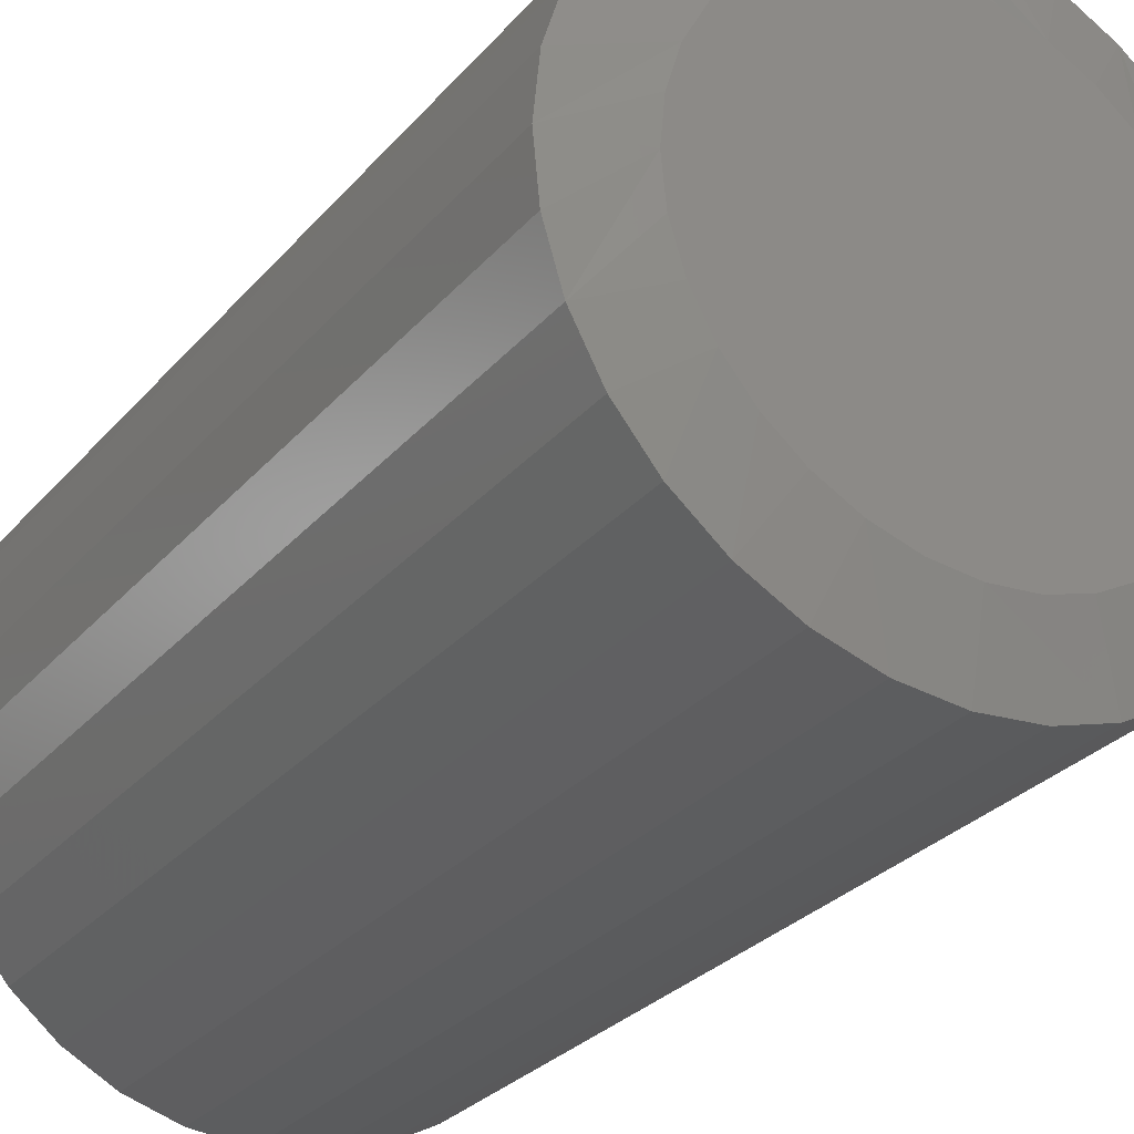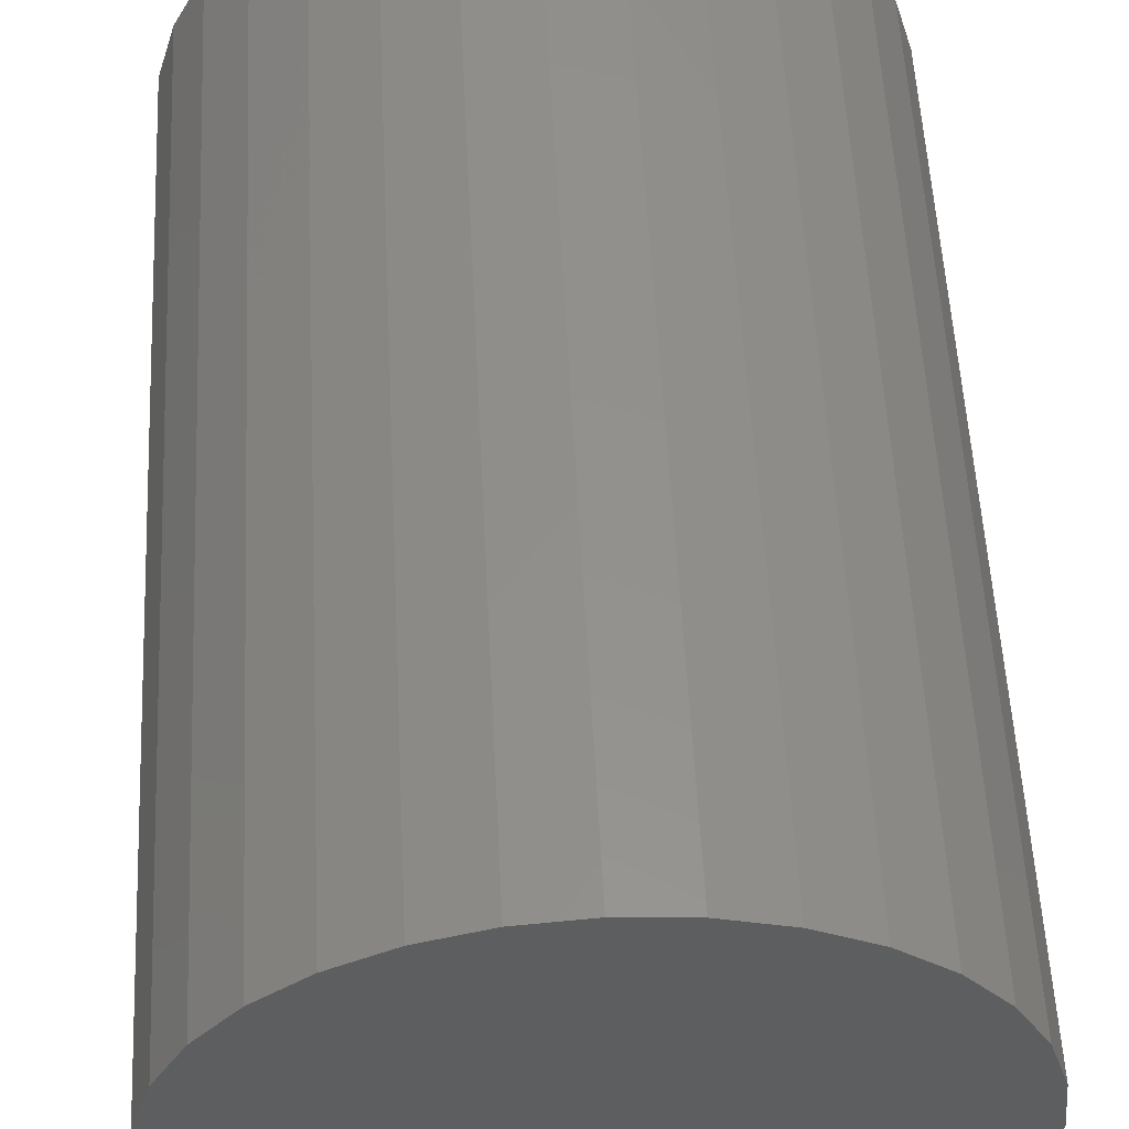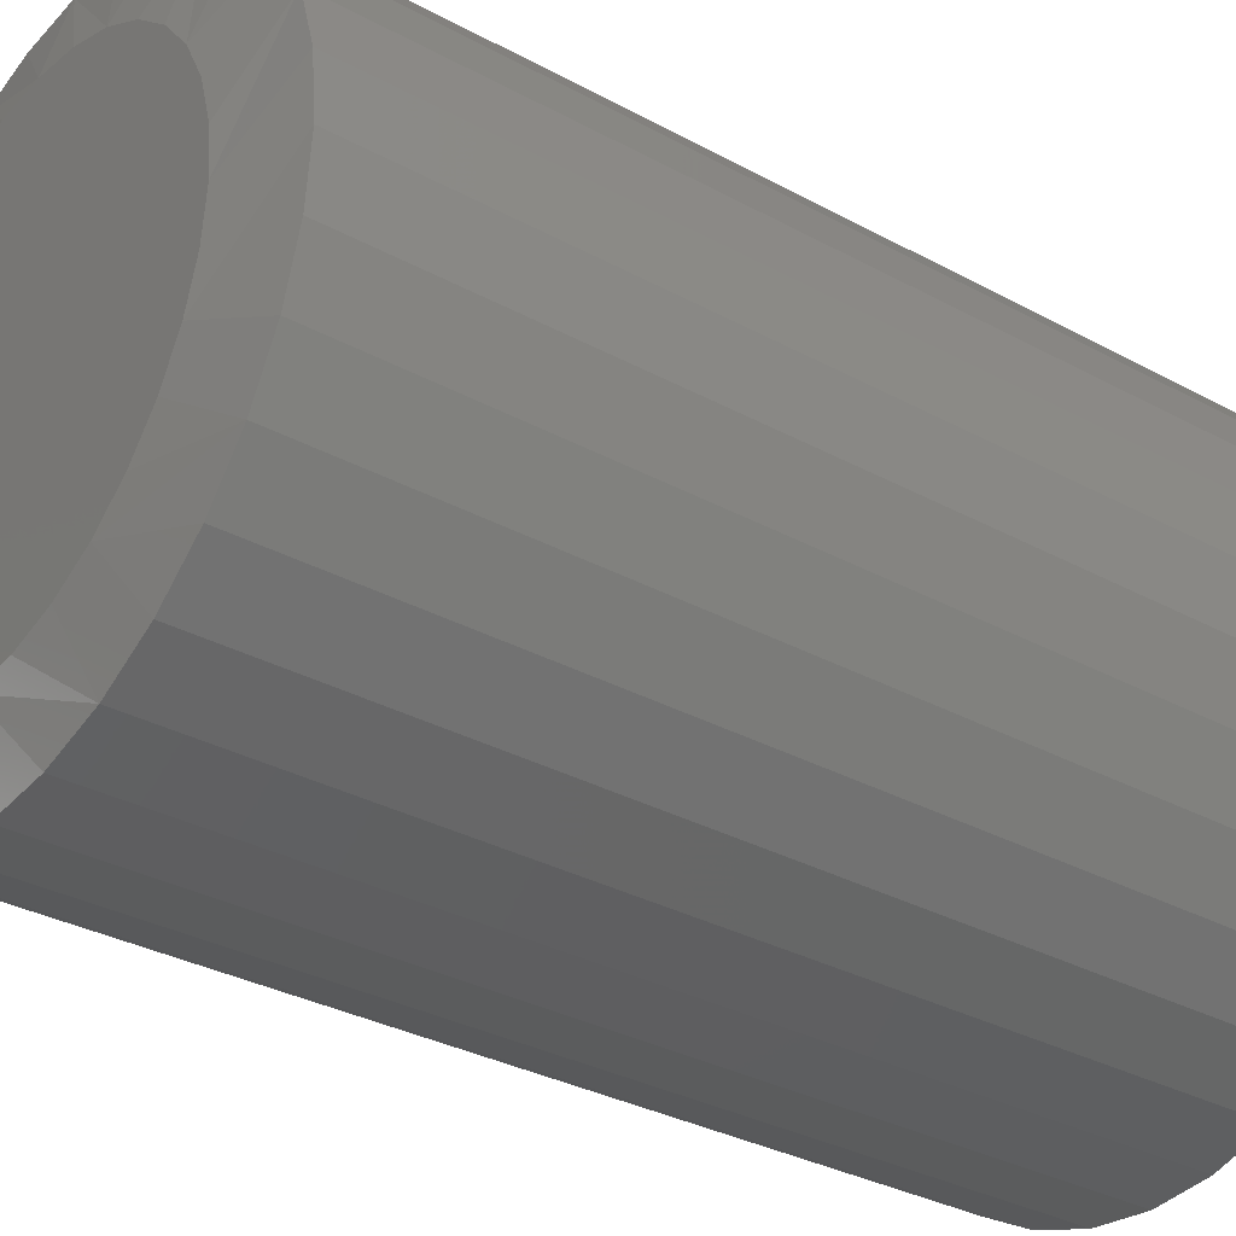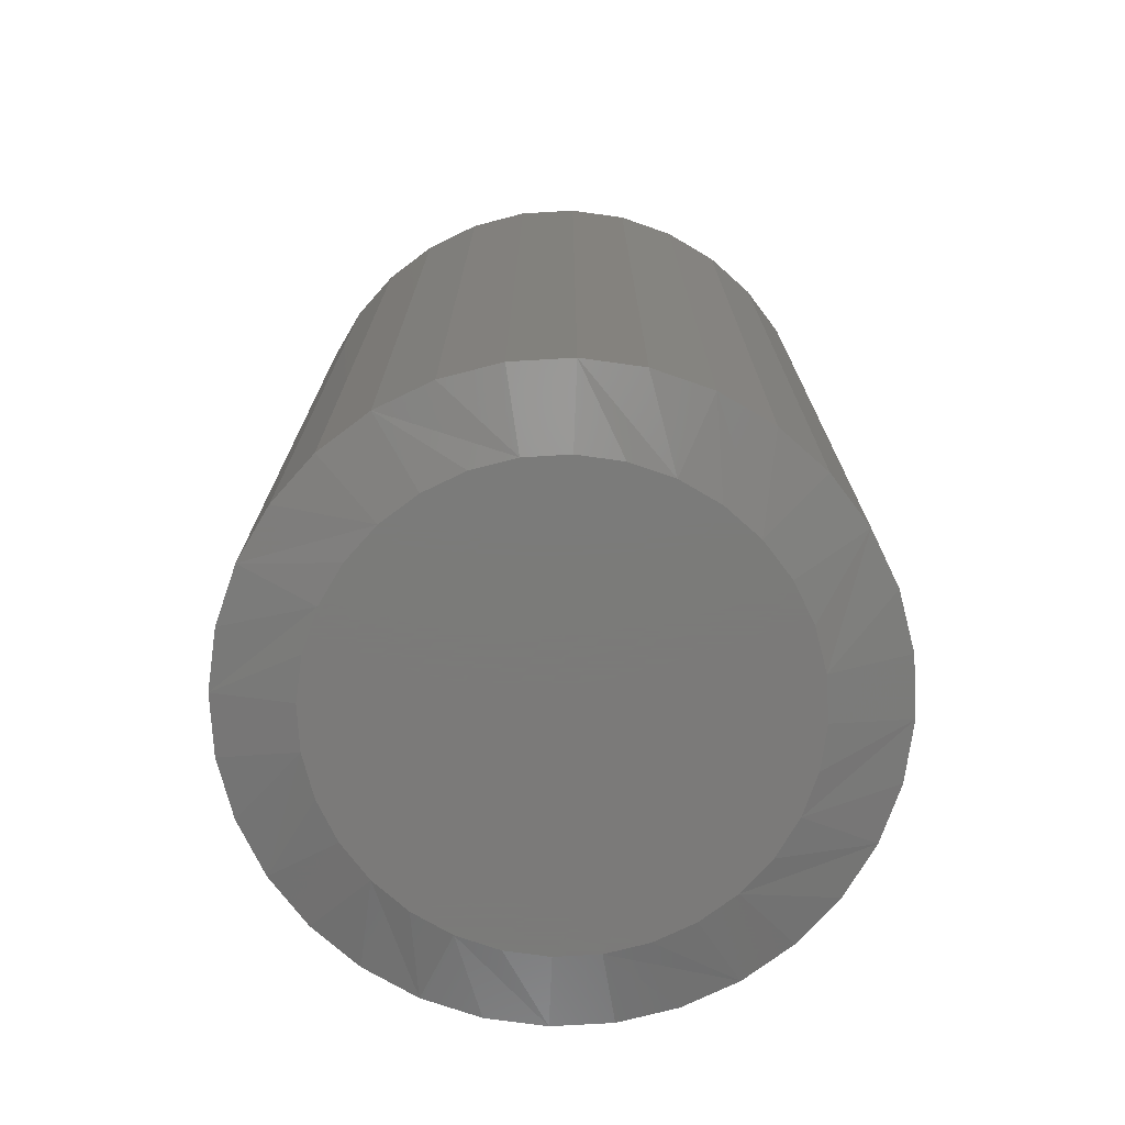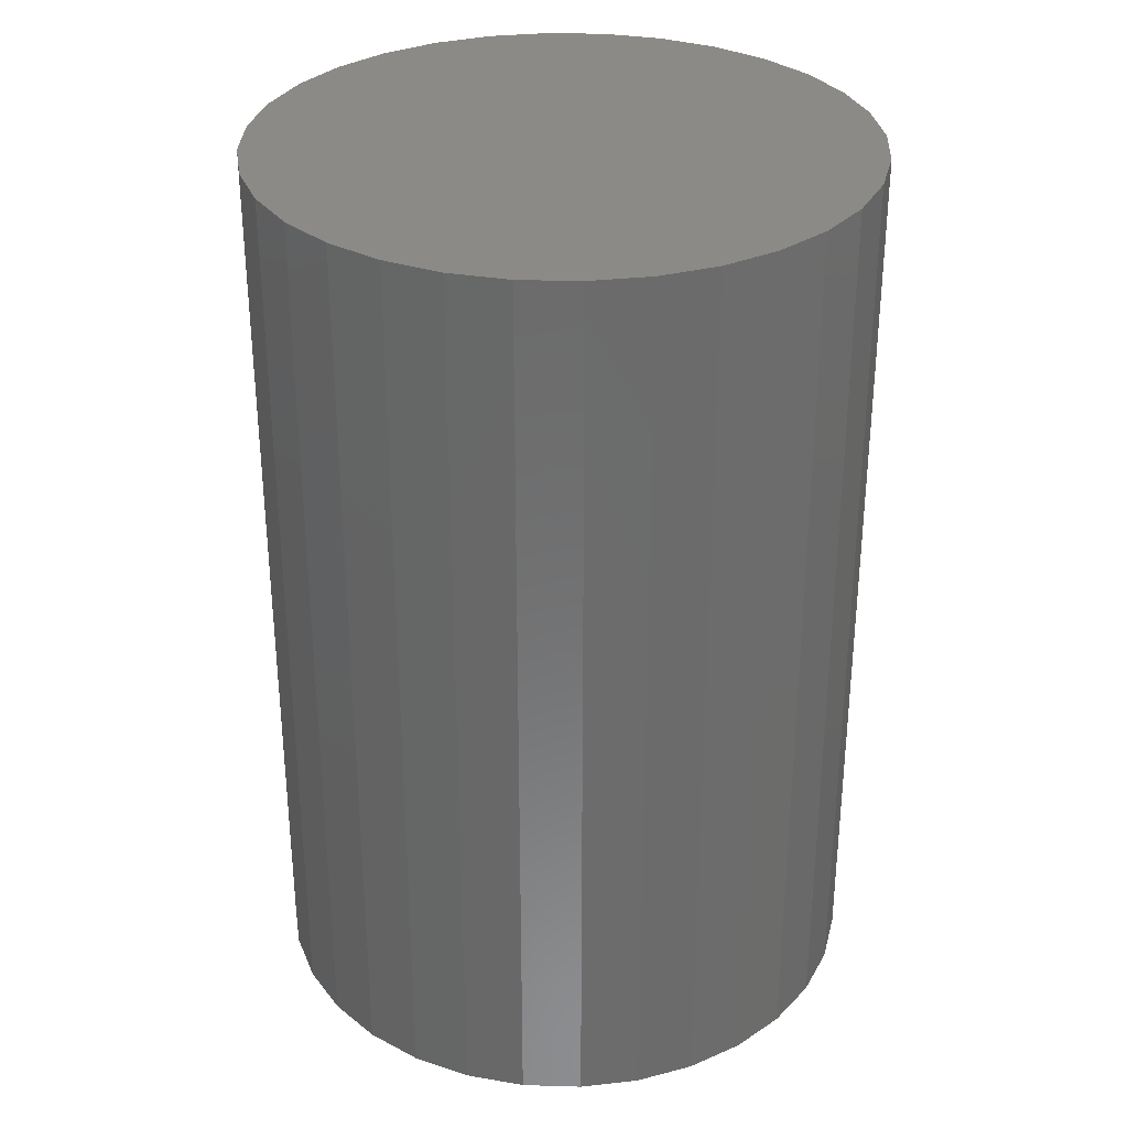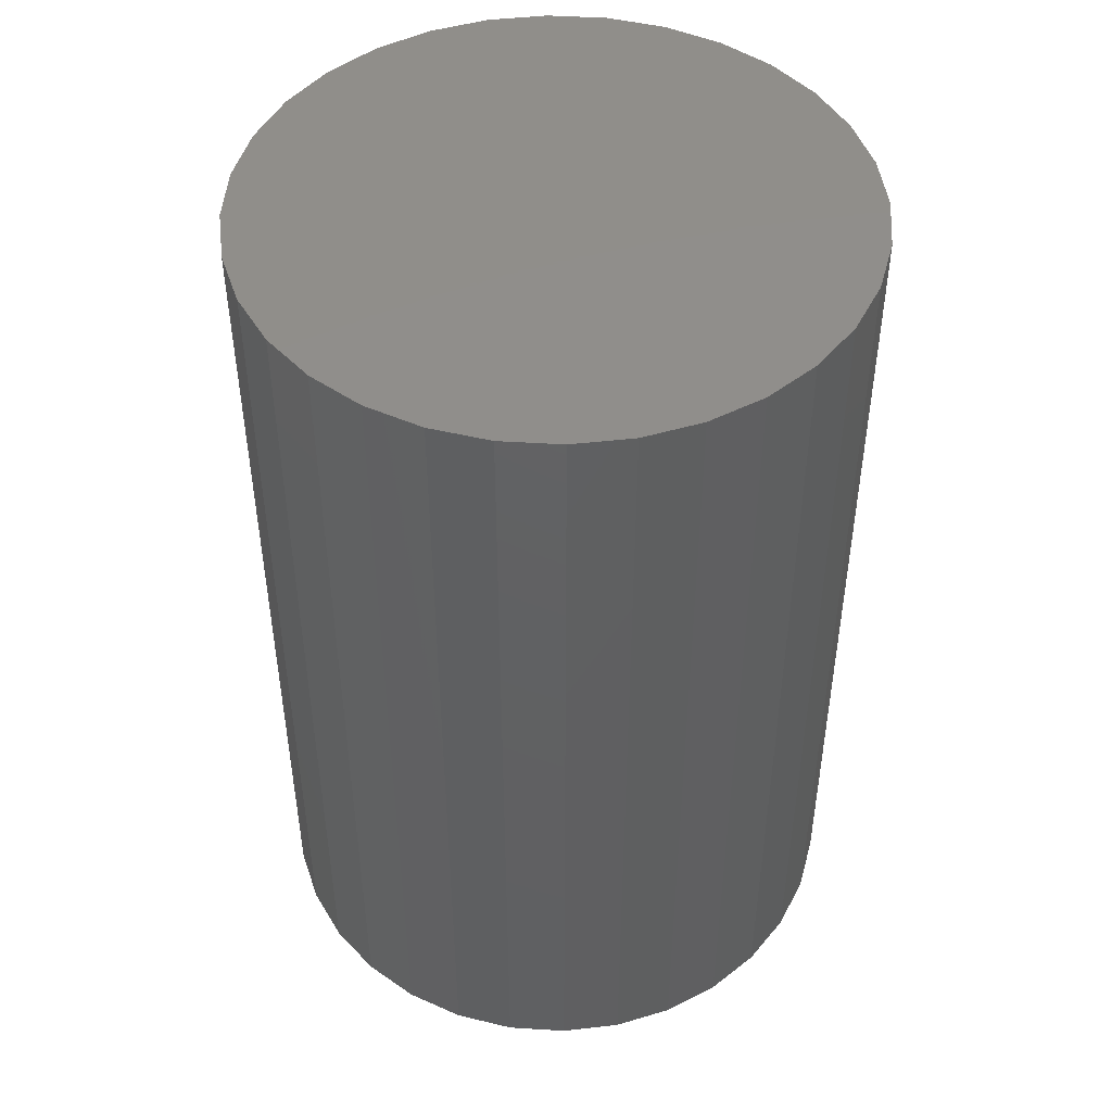
<metadata>
{"format":"stl","ext":"stl","renderer":"f3d","projection":"perspective","resolution":1024,"background":"white","views":[{"elev":-28.9,"azim":-32.2,"up":"+Z"},{"elev":54.8,"azim":177.1,"up":"+Z"},{"elev":-31.9,"azim":52.4,"up":"+Z"},{"elev":-73.9,"azim":65.2,"up":"+Y"},{"elev":31.9,"azim":75.5,"up":"+Y"},{"elev":47.3,"azim":-125.4,"up":"+Y"}]}
</metadata>
<code>
# stl→obj: 96 verts, 188 faces
v -0.3339 3.45e-17 0.4299
v -0.2623 4.244e-17 0.4299
v -0.2981 3.867e-17 0.4334
v -0.3683 3.01e-17 0.4194
v -0.2279 4.568e-17 0.4194
v -0.2279 2.687e-17 0.08057
v -0.3339 1.453e-17 0.07014
v -0.2623 2.247e-17 0.07014
v -0.2981 1.831e-17 0.06661
v -0.1962 4.826e-17 0.4025
v -0.4 2.564e-17 0.4025
v -0.1684 5.008e-17 0.3797
v -0.4278 2.129e-17 0.3797
v -0.1456 5.107e-17 0.3519
v -0.4506 1.721e-17 0.3519
v -0.1287 5.119e-17 0.3202
v -0.4675 1.357e-17 0.3202
v -0.1182 5.044e-17 0.2858
v -0.478 1.05e-17 0.2858
v -0.1147 4.885e-17 0.25
v -0.4815 8.126e-18 0.25
v -0.1182 4.647e-17 0.2142
v -0.478 6.531e-18 0.2142
v -0.1287 4.34e-17 0.1798
v -0.4675 5.78e-18 0.1798
v -0.1456 3.976e-17 0.1481
v -0.4506 5.901e-18 0.1481
v -0.1684 3.568e-17 0.1203
v -0.4278 6.891e-18 0.1203
v -0.1962 3.133e-17 0.09752
v -0.4 8.71e-18 0.09752
v -0.3683 1.129e-17 0.08057
v -0.05222 0.75 0.25
v -0.05222 0.01562 0.25
v -0.05695 0.75 0.202
v -0.05695 0.01562 0.202
v -0.07094 0.75 0.1559
v -0.07094 0.01562 0.1559
v -0.09366 0.75 0.1134
v -0.09366 0.01562 0.1134
v -0.1242 0.75 0.07613
v -0.1242 0.01562 0.07613
v -0.1615 0.75 0.04555
v -0.1615 0.01562 0.04555
v -0.204 0.75 0.02283
v -0.204 0.01562 0.02283
v -0.2501 0.75 0.008837
v -0.2501 0.01562 0.008837
v -0.2981 0.75 0.004112
v -0.2981 0.01562 0.004112
v -0.3461 0.75 0.008837
v -0.3461 0.01562 0.008837
v -0.3922 0.75 0.02283
v -0.3922 0.01562 0.02283
v -0.4347 0.75 0.04555
v -0.4347 0.01562 0.04555
v -0.472 0.75 0.07613
v -0.472 0.01562 0.07613
v -0.5026 0.75 0.1134
v -0.5026 0.01562 0.1134
v -0.5253 0.75 0.1559
v -0.5253 0.01562 0.1559
v -0.5393 0.75 0.202
v -0.5393 0.01562 0.202
v -0.544 0.75 0.25
v -0.544 0.01562 0.25
v -0.5393 0.75 0.298
v -0.5393 0.01562 0.298
v -0.5253 0.75 0.3441
v -0.5253 0.01562 0.3441
v -0.5026 0.75 0.3866
v -0.5026 0.01562 0.3866
v -0.472 0.75 0.4239
v -0.472 0.01562 0.4239
v -0.4347 0.75 0.4544
v -0.4347 0.01562 0.4544
v -0.3922 0.75 0.4772
v -0.3922 0.01562 0.4772
v -0.3461 0.75 0.4912
v -0.3461 0.01562 0.4912
v -0.2981 0.75 0.4959
v -0.2981 0.01562 0.4959
v -0.2501 0.75 0.4912
v -0.2501 0.01562 0.4912
v -0.204 0.75 0.4772
v -0.204 0.01562 0.4772
v -0.1615 0.75 0.4544
v -0.1615 0.01562 0.4544
v -0.1242 0.75 0.4239
v -0.1242 0.01562 0.4239
v -0.09366 0.75 0.3866
v -0.09366 0.01562 0.3866
v -0.07094 0.75 0.3441
v -0.07094 0.01562 0.3441
v -0.05695 0.75 0.298
v -0.05695 0.01562 0.298
f 1 2 3
f 2 1 4
f 2 4 5
f 6 7 8
f 8 7 9
f 5 4 10
f 10 4 11
f 10 11 12
f 12 11 13
f 12 13 14
f 14 13 15
f 14 15 16
f 16 15 17
f 16 17 18
f 18 17 19
f 18 19 20
f 20 19 21
f 20 21 22
f 22 21 23
f 22 23 24
f 24 23 25
f 24 25 26
f 26 25 27
f 26 27 28
f 28 27 29
f 28 29 30
f 30 29 31
f 30 31 6
f 6 31 32
f 6 32 7
f 33 34 35
f 35 34 36
f 35 36 37
f 37 36 38
f 37 38 39
f 39 38 40
f 39 40 41
f 41 40 42
f 41 42 43
f 43 42 44
f 43 44 45
f 45 44 46
f 45 46 47
f 47 46 48
f 47 48 49
f 49 48 50
f 49 50 51
f 51 50 52
f 51 52 53
f 53 52 54
f 53 54 55
f 55 54 56
f 55 56 57
f 57 56 58
f 57 58 59
f 59 58 60
f 59 60 61
f 61 60 62
f 61 62 63
f 63 62 64
f 63 64 65
f 65 64 66
f 65 66 67
f 67 66 68
f 67 68 69
f 69 68 70
f 69 70 71
f 71 70 72
f 71 72 73
f 73 72 74
f 73 74 75
f 75 74 76
f 75 76 77
f 77 76 78
f 77 78 79
f 79 78 80
f 79 80 81
f 81 80 82
f 81 82 83
f 83 82 84
f 83 84 85
f 85 84 86
f 85 86 87
f 87 86 88
f 87 88 89
f 89 88 90
f 89 90 91
f 91 90 92
f 91 92 93
f 93 92 94
f 93 94 95
f 95 94 96
f 95 96 33
f 33 96 34
f 90 88 14
f 18 94 16
f 84 82 5
f 12 88 10
f 12 14 88
f 74 72 11
f 1 78 4
f 1 3 78
f 13 72 15
f 13 11 72
f 2 5 82
f 3 2 82
f 3 82 80
f 80 78 3
f 20 34 96
f 20 96 94
f 20 94 18
f 66 21 19
f 66 19 17
f 66 17 68
f 90 14 92
f 92 14 16
f 92 16 94
f 84 5 86
f 86 5 10
f 86 10 88
f 74 11 76
f 76 11 4
f 76 4 78
f 68 17 70
f 70 17 15
f 70 15 72
f 58 56 27
f 23 62 25
f 52 50 32
f 29 56 31
f 29 27 56
f 42 40 30
f 8 46 6
f 8 9 46
f 28 40 26
f 28 30 40
f 7 32 50
f 9 7 50
f 9 50 48
f 48 46 9
f 21 66 64
f 21 64 62
f 21 62 23
f 34 20 22
f 34 22 24
f 34 24 36
f 58 27 60
f 60 27 25
f 60 25 62
f 52 32 54
f 54 32 31
f 54 31 56
f 42 30 44
f 44 30 6
f 44 6 46
f 36 24 38
f 38 24 26
f 38 26 40
f 81 83 79
f 77 79 83
f 85 77 83
f 47 51 45
f 49 51 47
f 51 53 45
f 45 53 55
f 45 55 43
f 43 55 57
f 43 57 41
f 41 57 59
f 41 59 39
f 39 59 61
f 39 61 37
f 37 61 63
f 37 63 35
f 35 63 65
f 35 65 33
f 33 65 67
f 33 67 95
f 95 67 69
f 95 69 93
f 93 69 71
f 93 71 91
f 91 71 73
f 91 73 89
f 89 73 75
f 89 75 87
f 87 75 77
f 87 77 85

</code>
